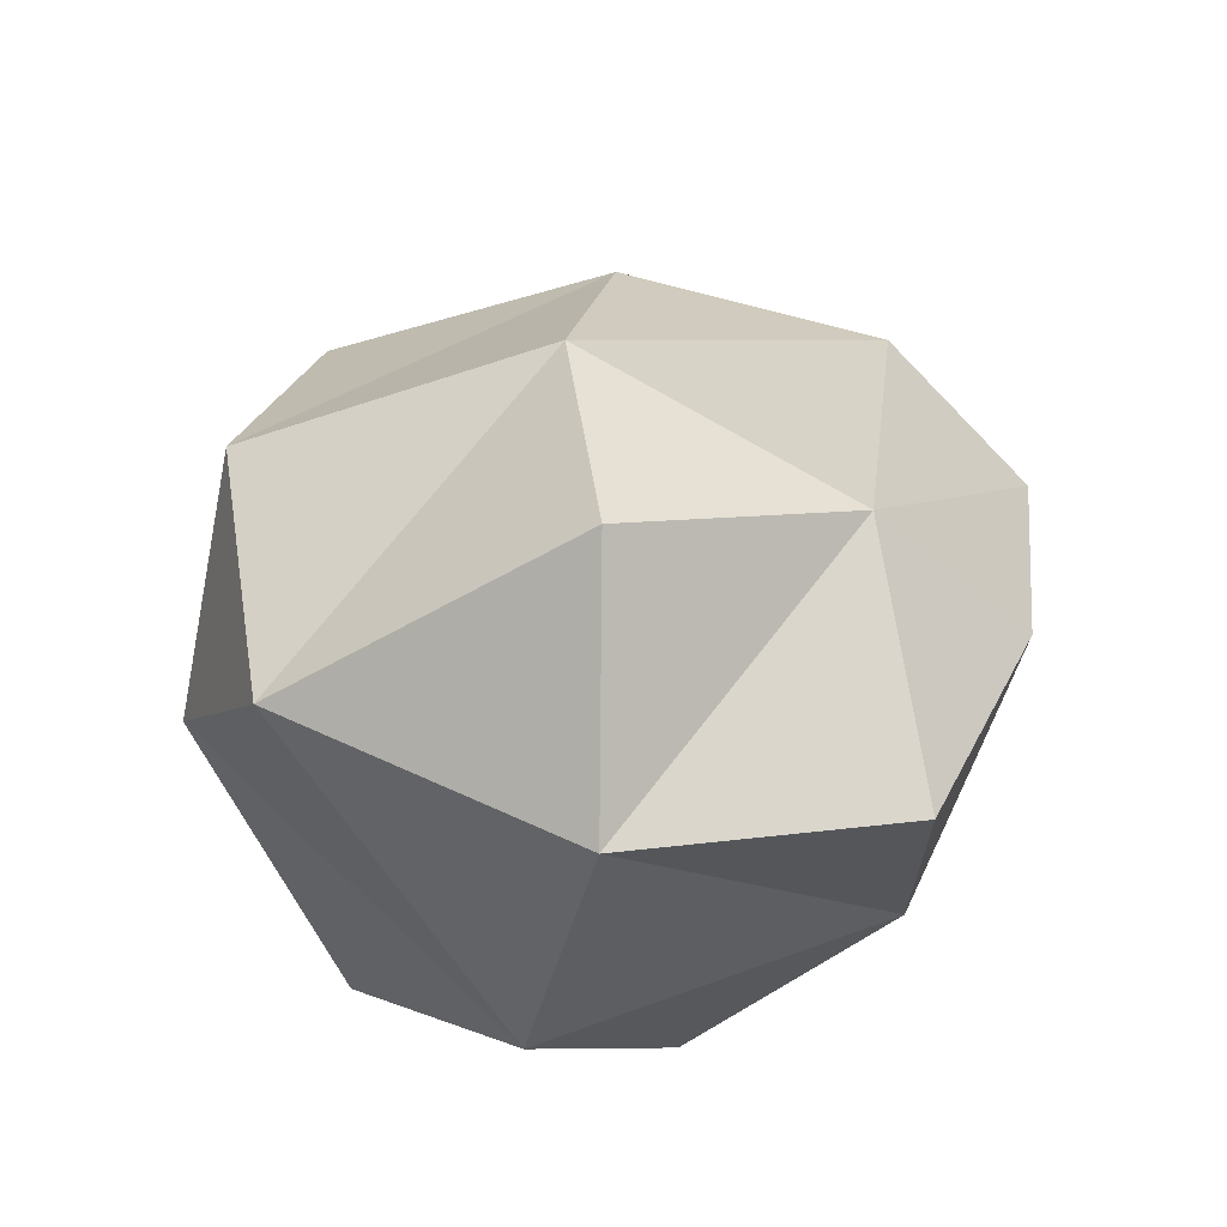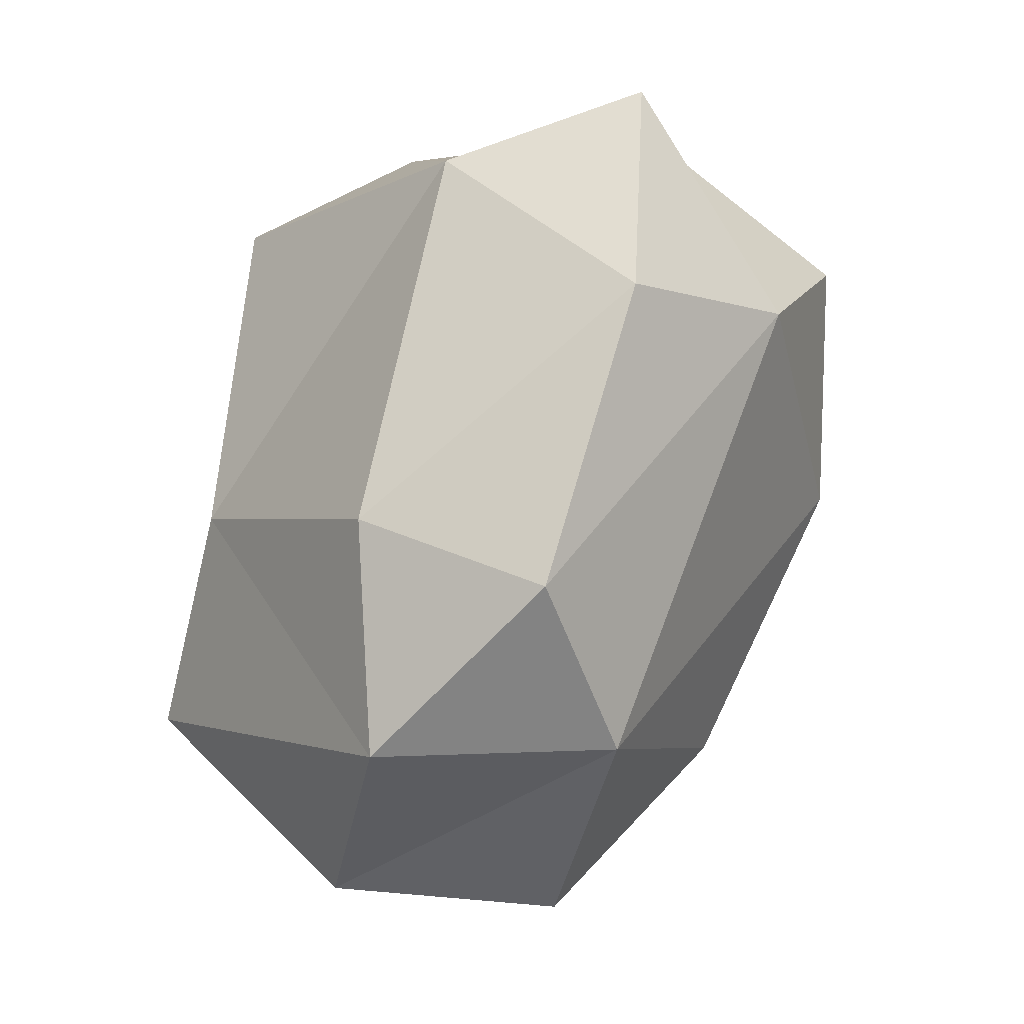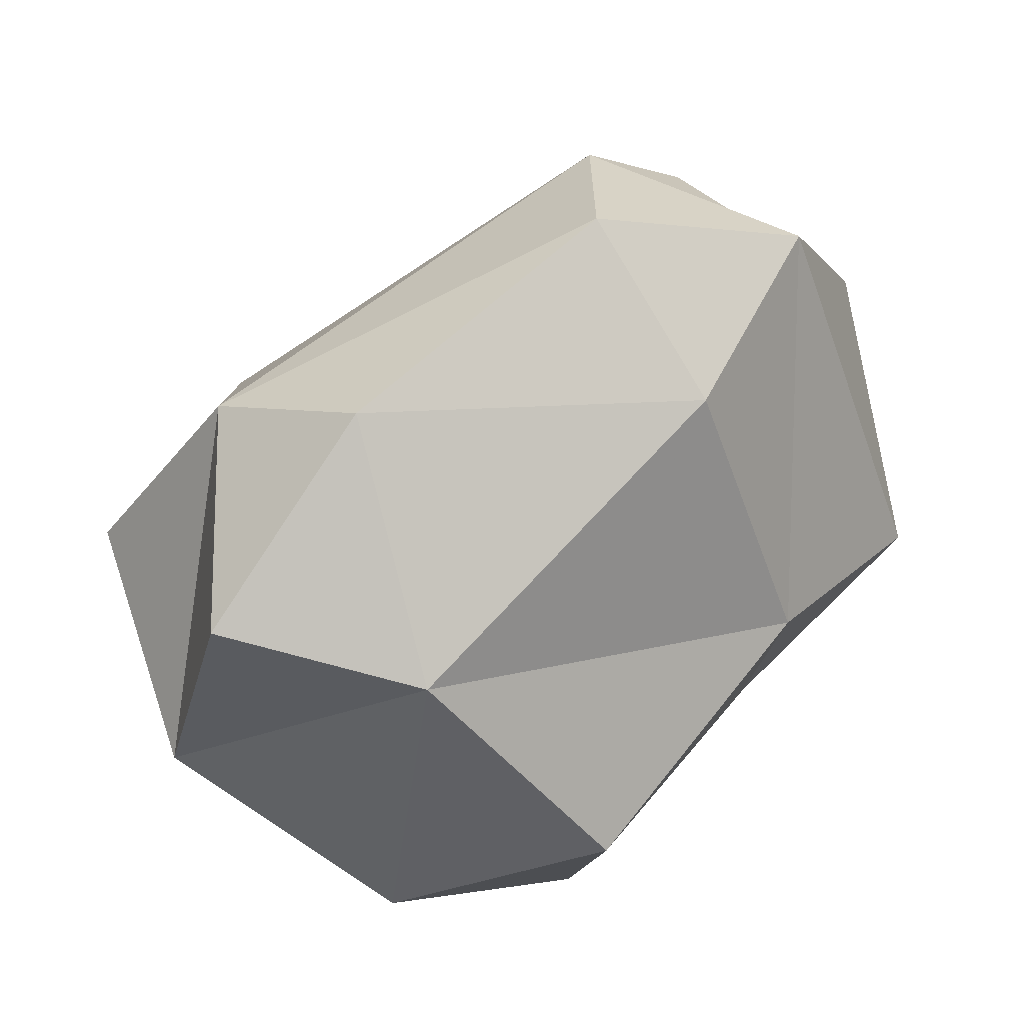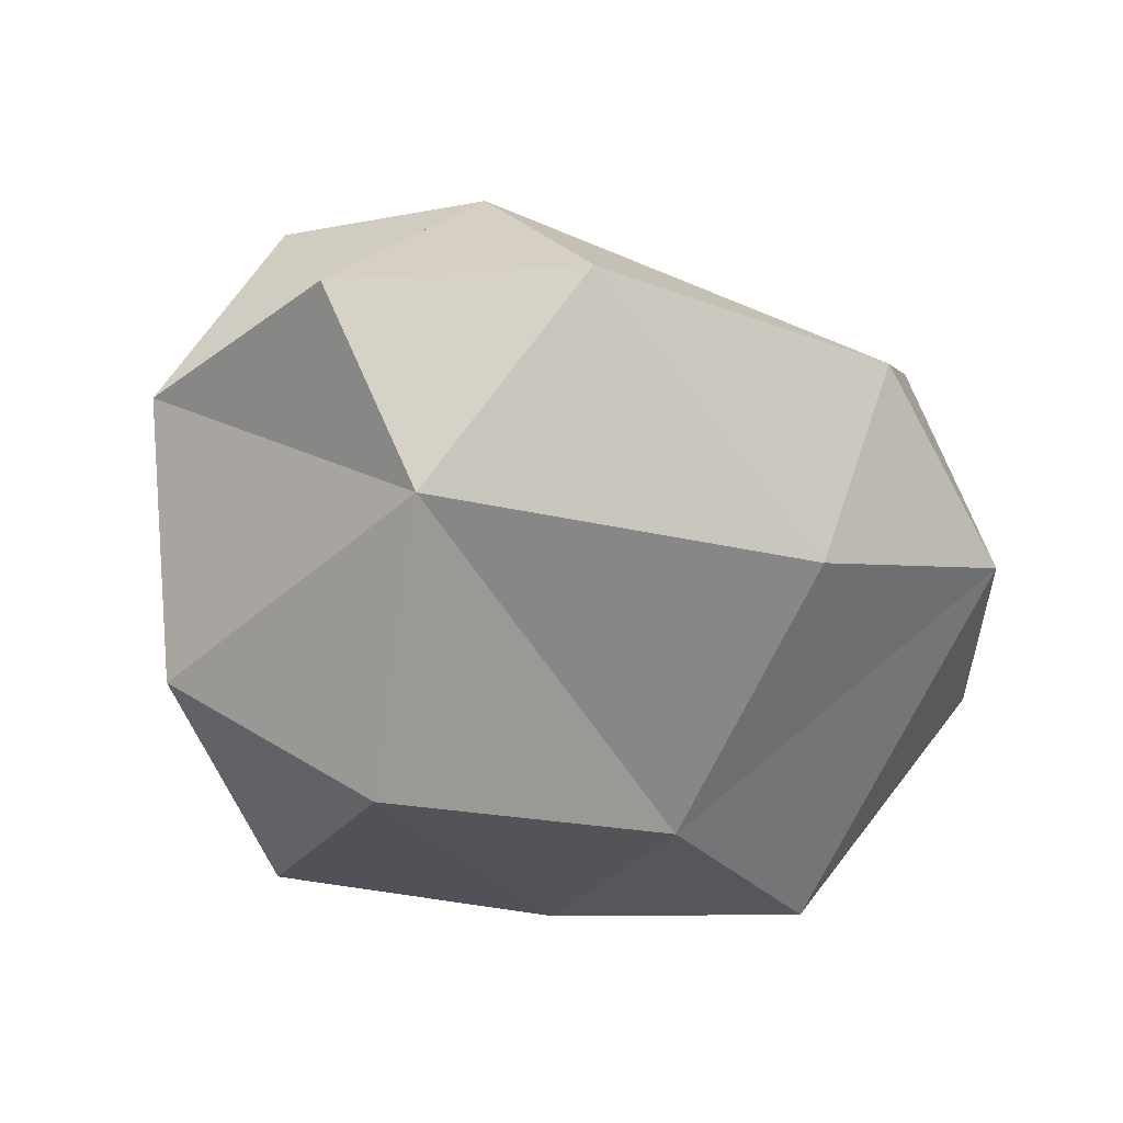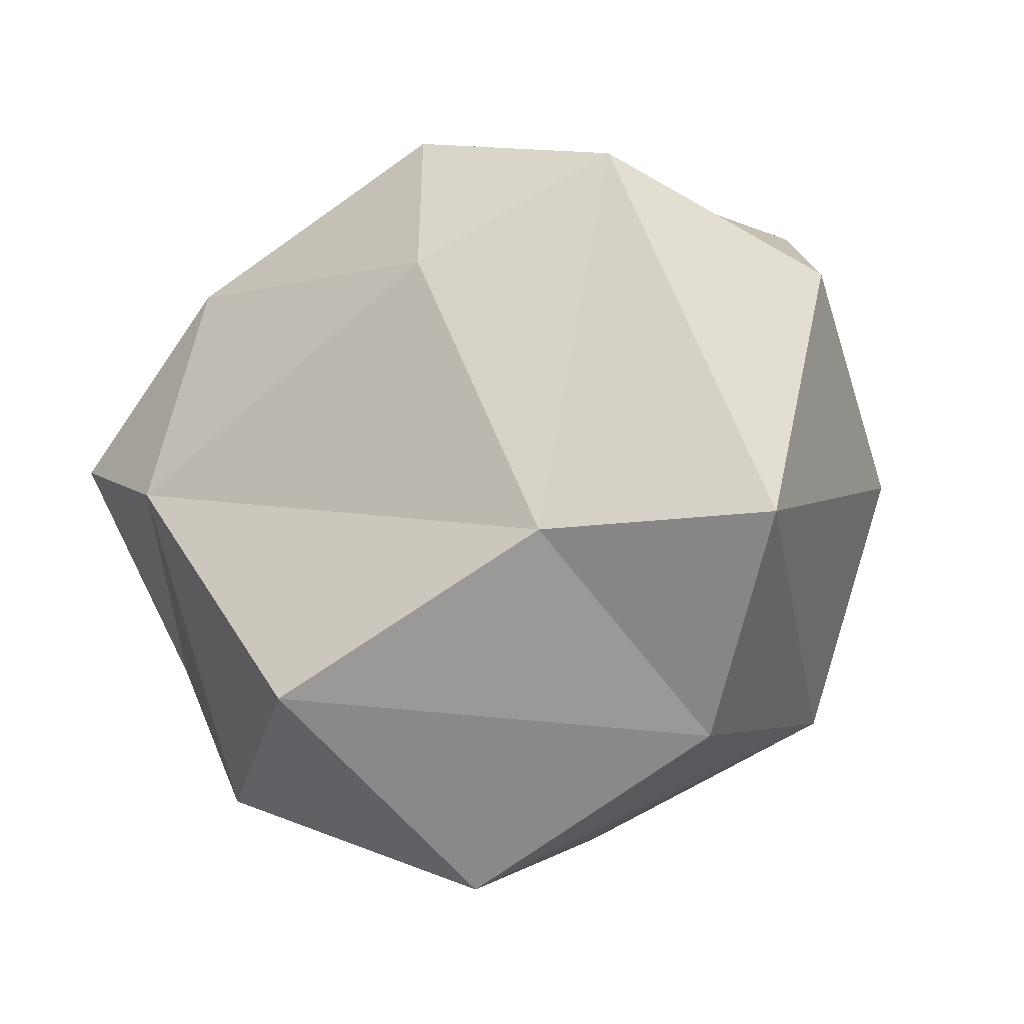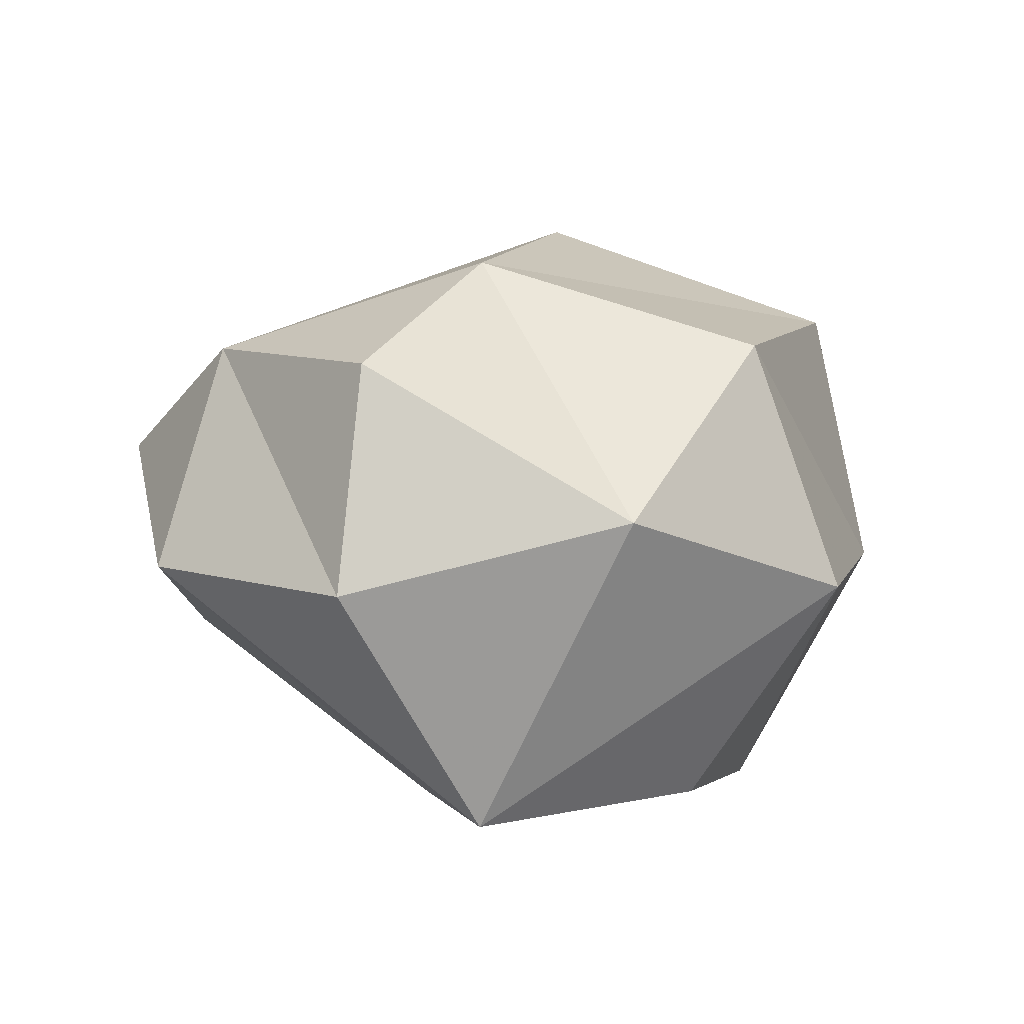
<metadata>
{"format":"obj","ext":"obj","renderer":"f3d","projection":"perspective","resolution":1024,"background":"white","views":[{"elev":32.6,"azim":-77.9,"up":"+Y"},{"elev":69.7,"azim":101.2,"up":"+Z"},{"elev":74.6,"azim":-47.5,"up":"+Z"},{"elev":-26.1,"azim":-19.4,"up":"+Y"},{"elev":-67.1,"azim":41.9,"up":"+Y"},{"elev":-2.3,"azim":109.9,"up":"+Y"}]}
</metadata>
<code>
v 1.646 1.472 -1.21
v 1.358 -0.3485 -0.1444
v 0.2657 1.109 -2.12
v -1.86 0.9253 2.17
v 0.1999 -0.2369 0.6701
v 0.5278 0.9022 2.155
v 1.82 1.235 1.81
v -1.397 3.103 1.832
v 1.434 2.62 1.566
v -0.9134 3.637 0.1342
v 0.835 2.064 2.498
v 2.333 1.043 0.3678
v -2.522 2.247 -1.126
v -2.791 0.4457 0.3125
v -3.076 2.02 0.7846
v -1.027 2.234 2.668
v 0.8997 3.163 0.01623
v -1.701 -0.3695 0.9359
v -1.552 1.364 -1.921
v 0.05239 -0.2028 -1.106
v -1.793 -0.1953 -0.9595
v -1.198 2.95 -1.666
v 0.6316 2.598 -1.683
v 2.168 2.407 0.29
v -2.317 3.407 0.6359
v -2.474 2.028 2.335
o stone03
f 1 2 3
f 4 5 6
f 2 7 5
f 8 9 10
f 7 9 11
f 12 2 1
f 8 11 9
f 13 14 15
f 16 11 8
f 10 9 17
f 18 5 4
f 12 7 2
f 19 14 13
f 4 6 16
f 12 9 7
f 20 2 5
f 19 3 21
f 18 4 14
f 22 23 19
f 10 17 22
f 24 1 17
f 22 13 10
f 14 4 15
f 25 8 10
f 26 8 15
f 21 20 18
f 23 1 3
f 19 23 3
f 18 20 5
f 22 17 23
f 21 14 19
f 21 3 20
f 16 6 11
f 6 7 11
f 25 13 15
f 18 14 21
f 5 7 6
f 17 9 24
f 24 9 12
f 26 4 16
f 17 1 23
f 10 13 25
f 15 8 25
f 15 4 26
f 16 8 26
f 12 1 24
f 19 13 22
f 3 2 20

</code>
